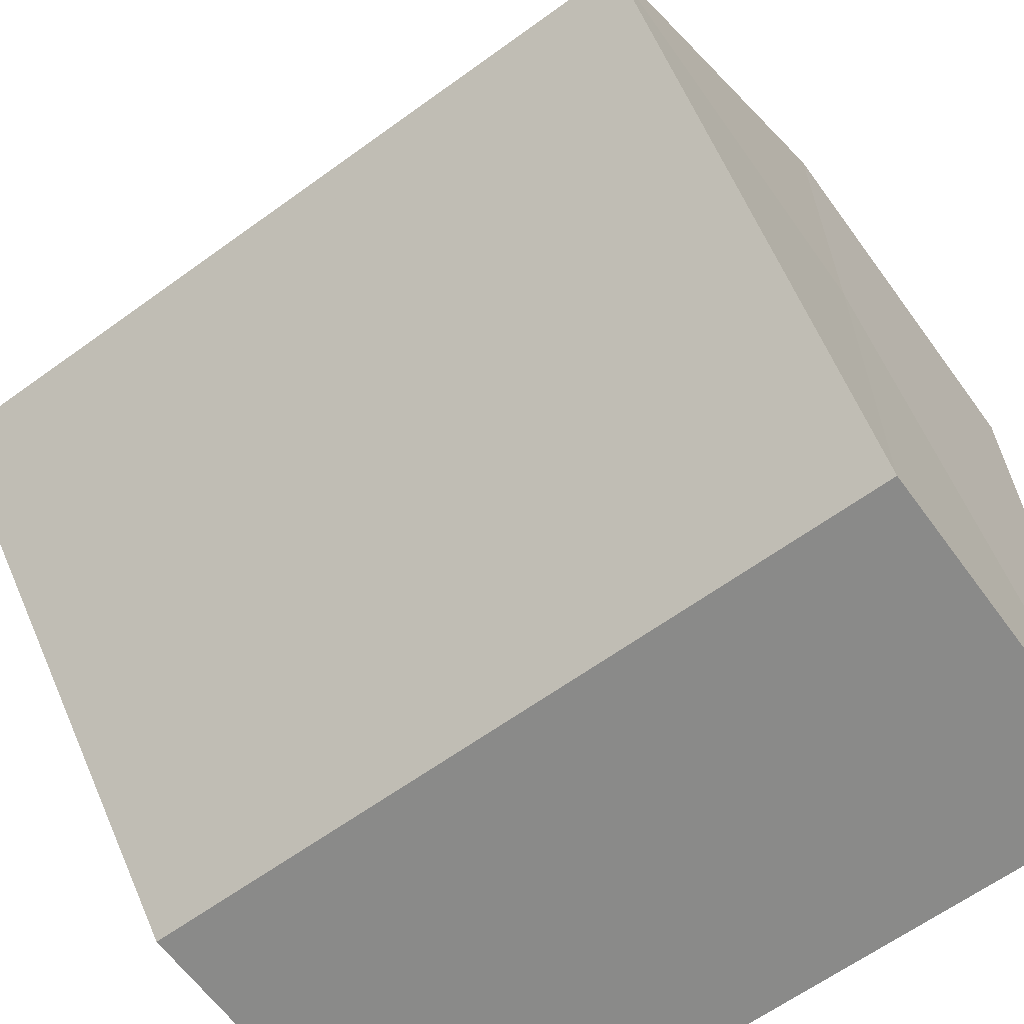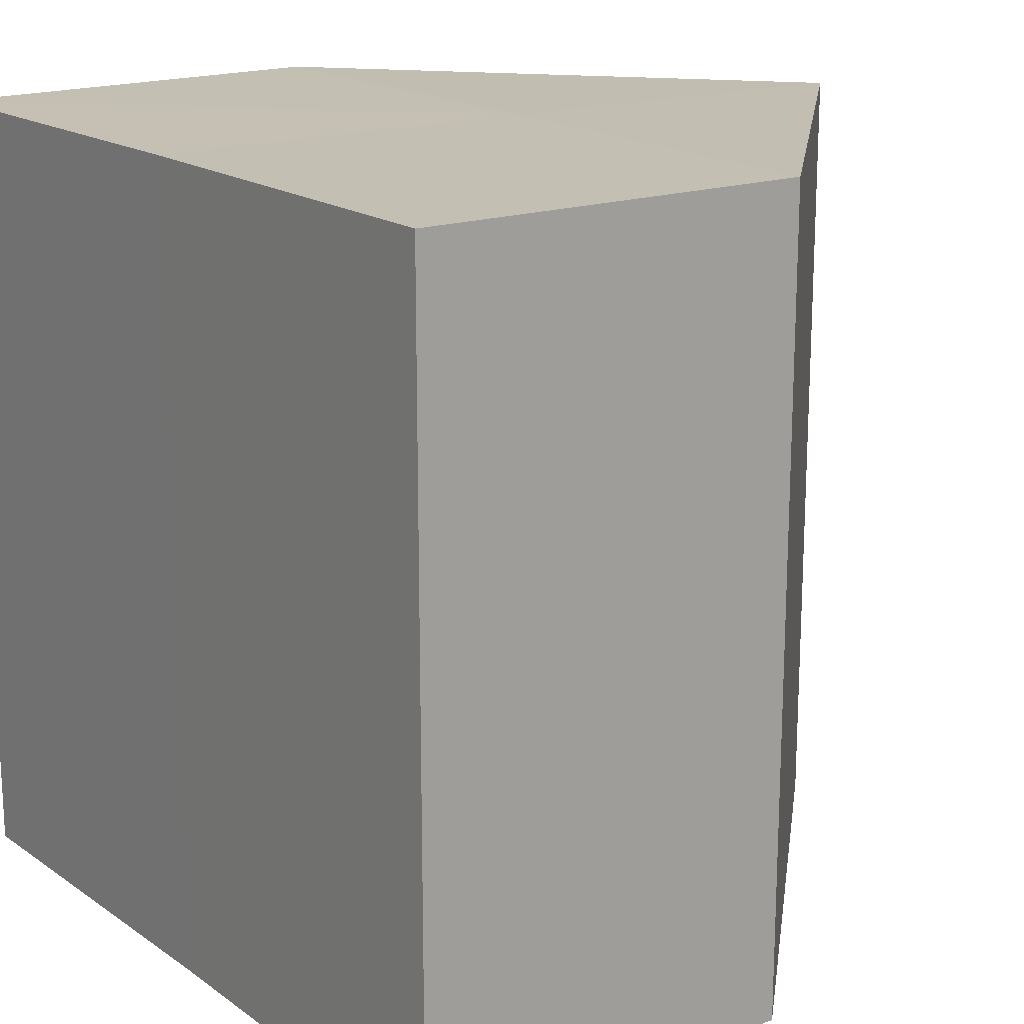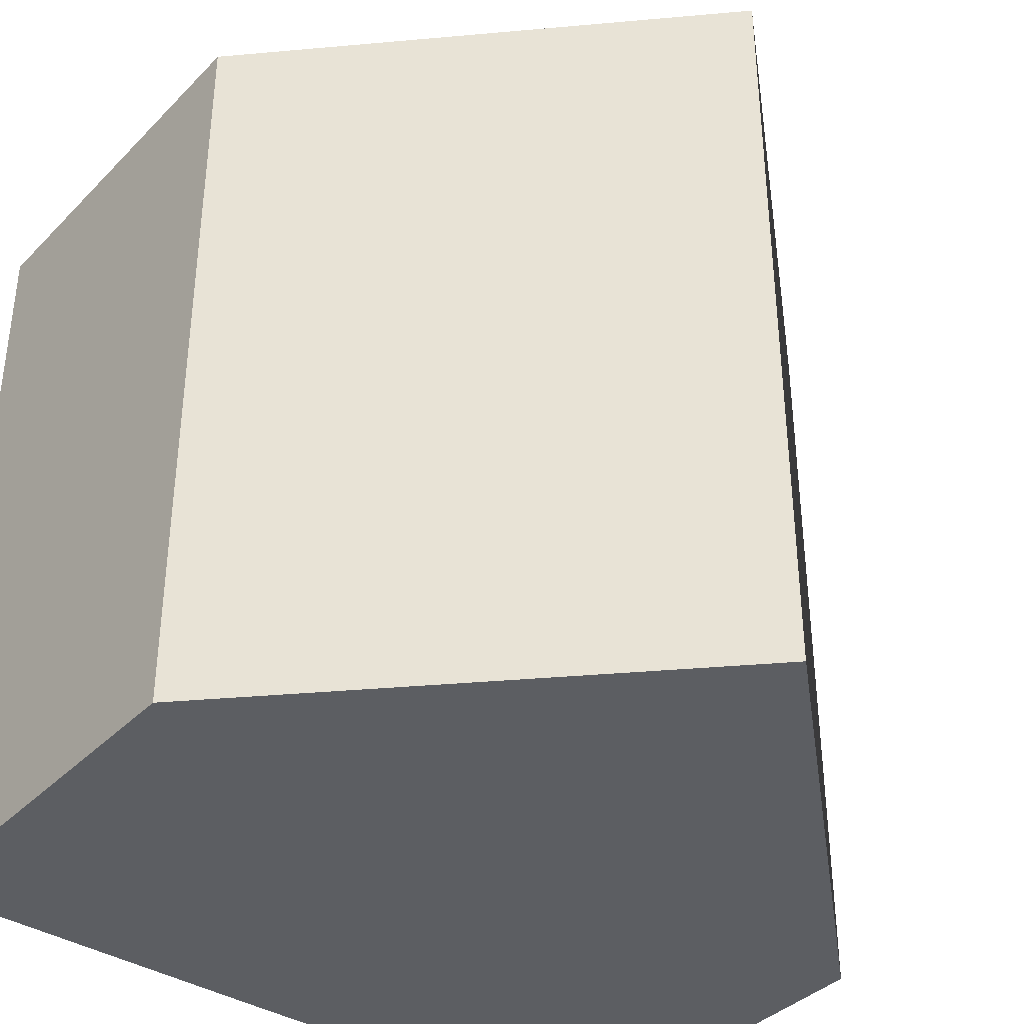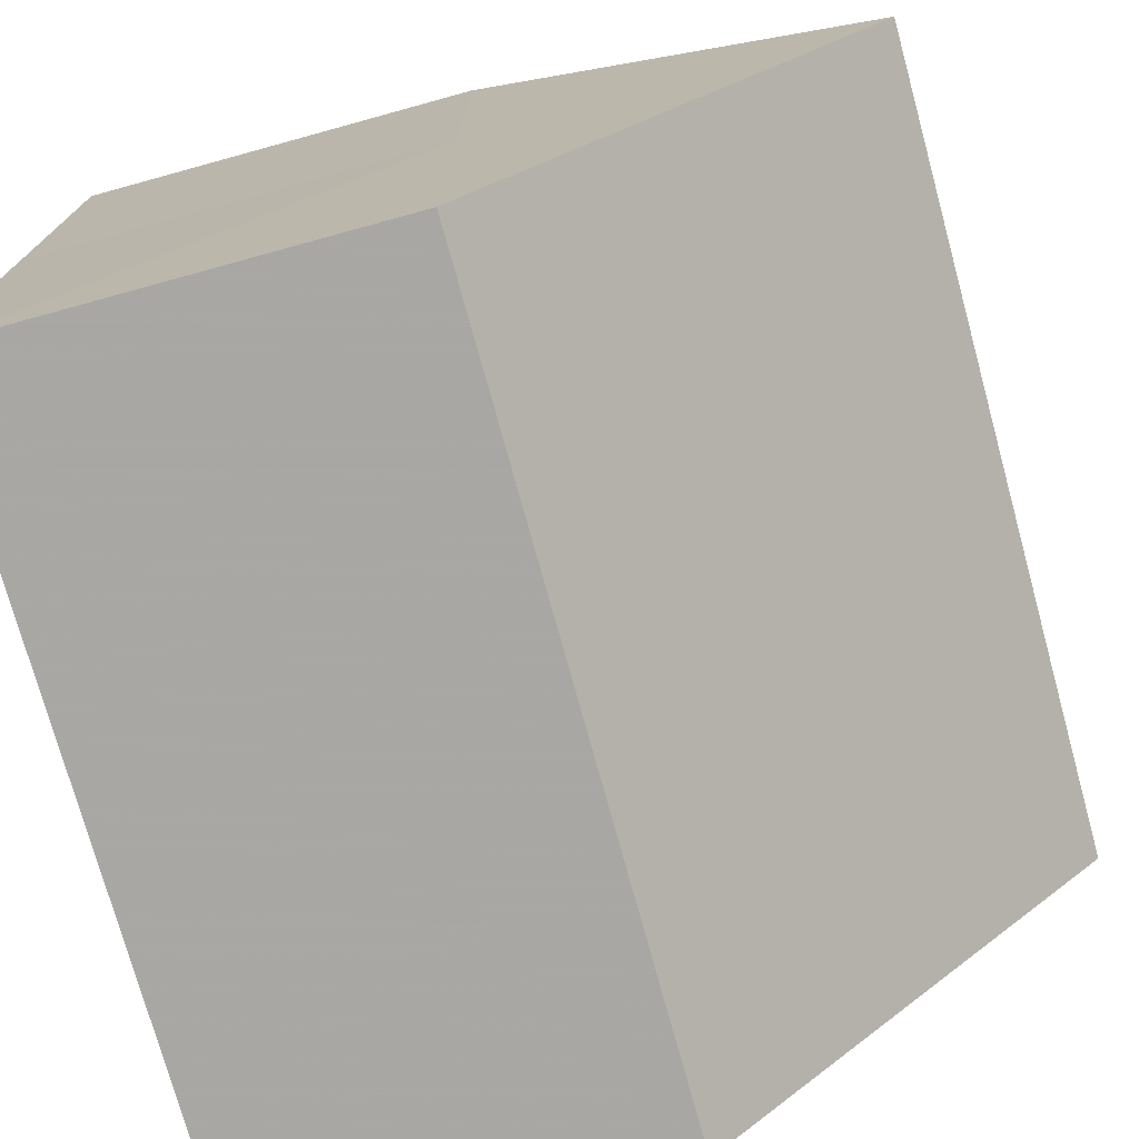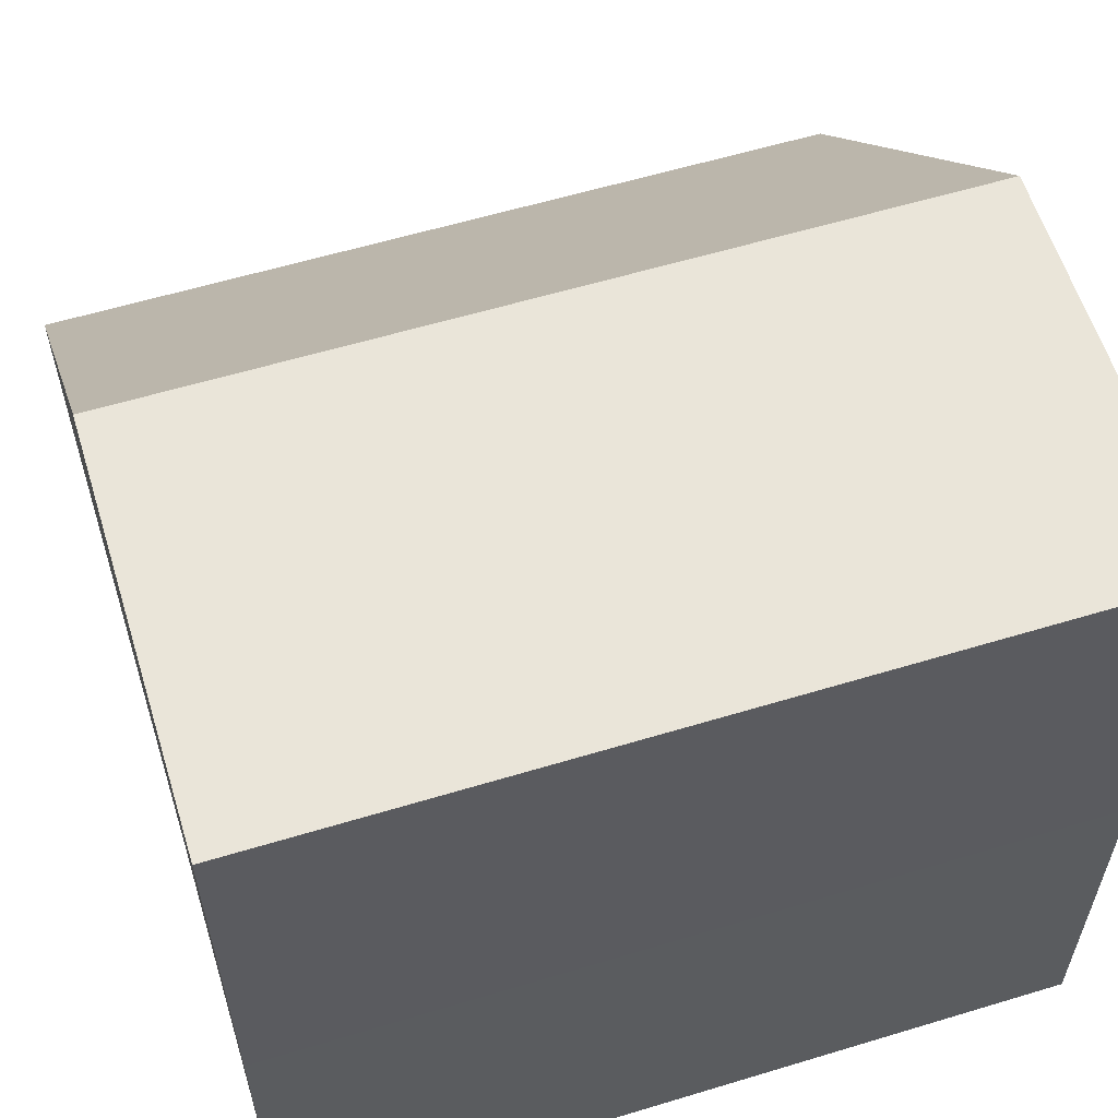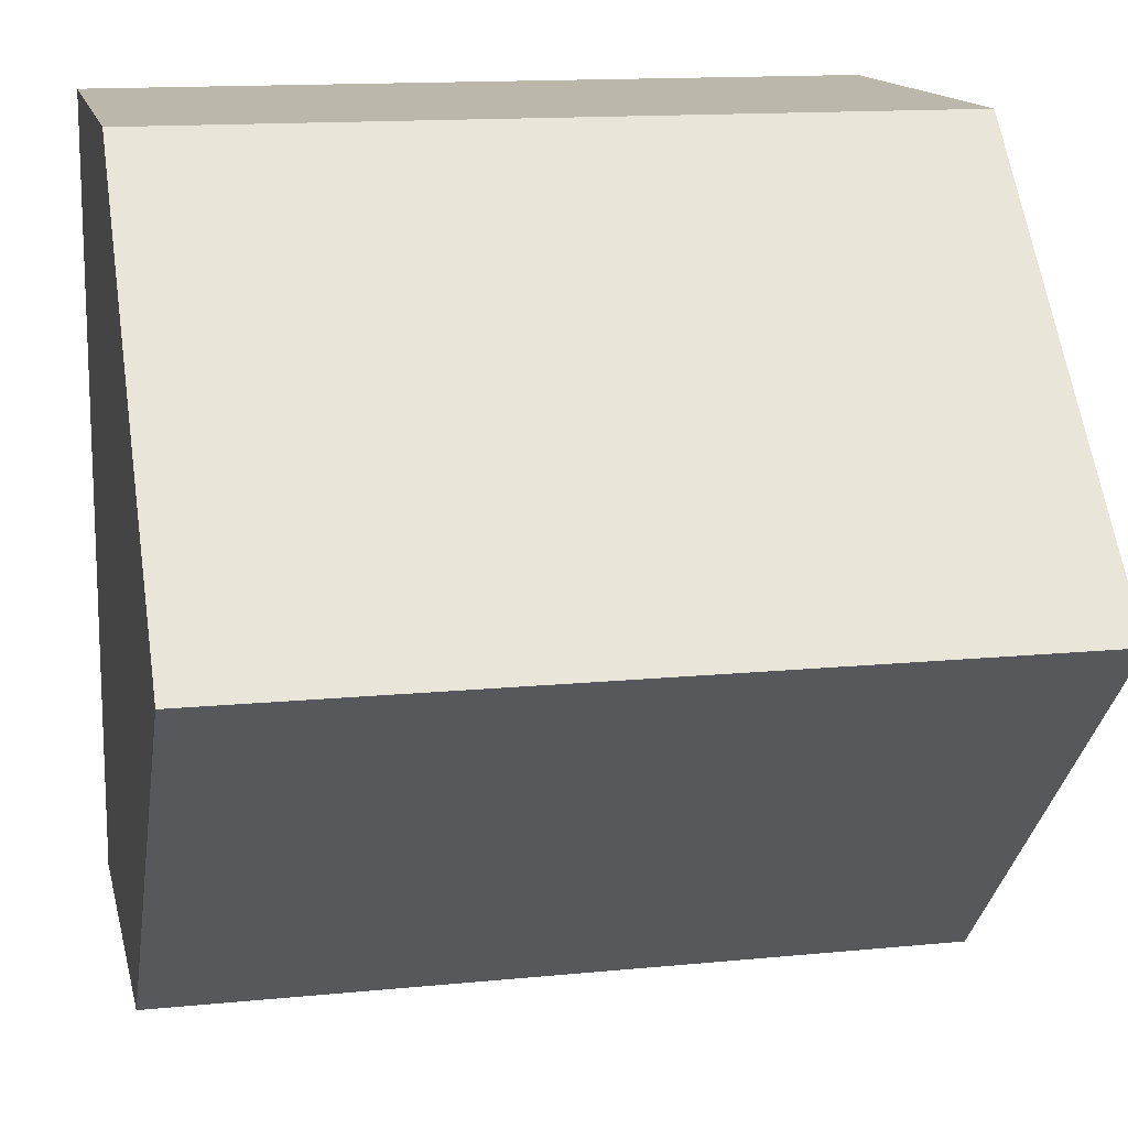
<metadata>
{"format":"obj","ext":"obj","renderer":"f3d","projection":"perspective","resolution":1024,"background":"white","views":[{"elev":-63.3,"azim":126.0,"up":"+Y"},{"elev":17.5,"azim":-36.5,"up":"+Z"},{"elev":-37.9,"azim":52.2,"up":"+Z"},{"elev":-74.7,"azim":15.6,"up":"+Y"},{"elev":58.7,"azim":-107.4,"up":"+Y"},{"elev":14.2,"azim":77.6,"up":"+Y"}]}
</metadata>
<code>
o 5503
v 2229 1877 16.16
v 2229 1876 16.16
v 2229 1877 16.18
v 2229 1877 16.16
v 2229 1877 16.18
v 2229 1877 16.16
v 2229 1877 16.18
v 2229 1876 16.16
v 2229 1876 16.18
v 2229 1877 16.16
v 2229 1876 16.16
v 2229 1877 16.16
v 2229 1877 16.16
v 2229 1877 16.16
v 2229 1877 16.16
v 2229 1876 16.18
v 2229 1877 16.18
v 2229 1877 16.18
v 2229 1877 16.18
v 2229 1876 16.18
v 2229 1876 16.16
v 2229 1877 16.18
v 2229 1877 16.16
v 2229 1876 16.16
v 2229 1876 16.16
v 2229 1877 16.16
v 2229 1876 16.18
v 2229 1877 16.16
v 2229 1877 16.16
v 2229 1877 16.16
v 2229 1877 16.18
v 2229 1877 16.18
v 2229 1877 16.18
v 2229 1876 16.18
v 2229 1877 16.18
v 2229 1876 16.18
v 2229 1877 16.18
v 2229 1877 16.18
f 1 2 3
f 4 1 5
f 5 6 7
f 7 8 9
f 10 11 8
f 10 8 12
f 10 13 11
f 10 12 14
f 10 15 13
f 10 14 15
f 16 13 17
f 18 14 19
f 20 21 16
f 22 23 18
f 24 25 20
f 25 26 27
f 28 29 22
f 29 30 31
f 32 33 34
f 32 35 33
f 32 34 36
f 32 37 35
f 32 36 38
f 32 38 37

</code>
